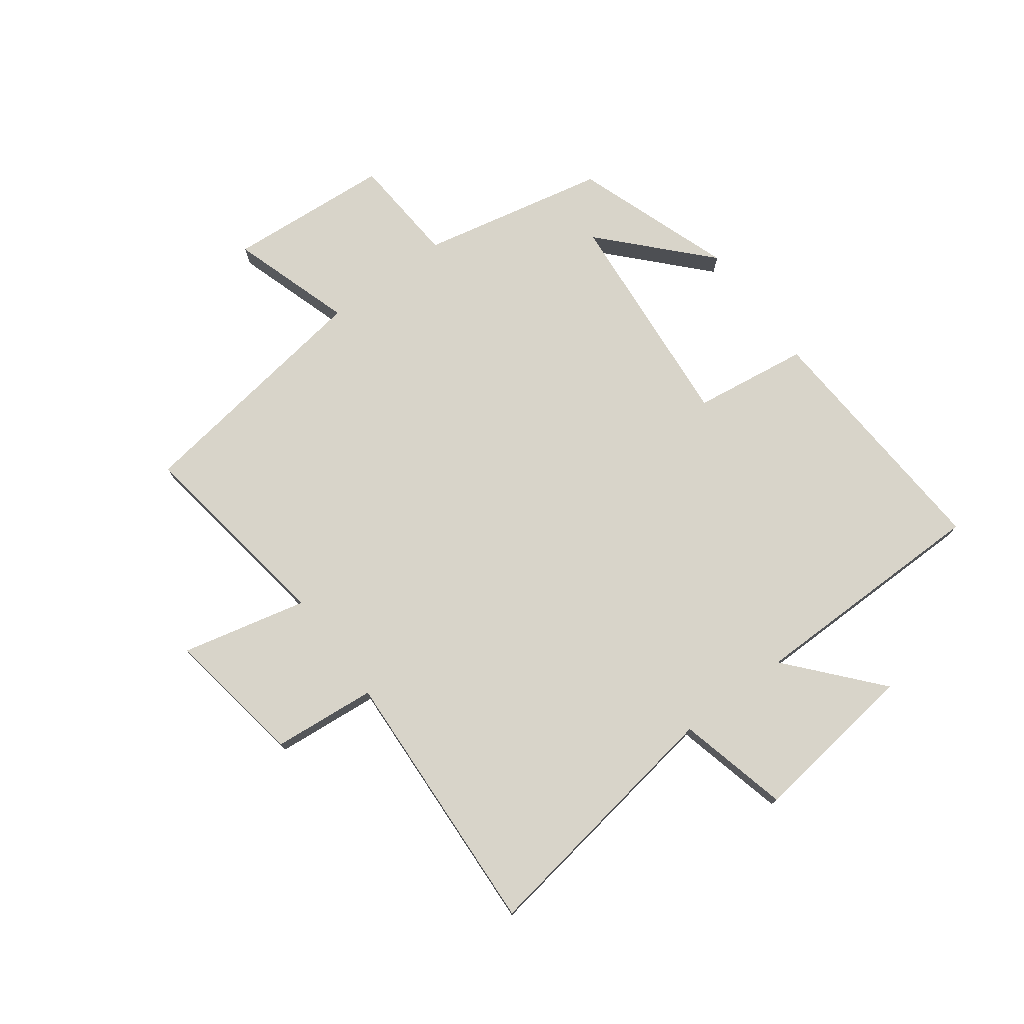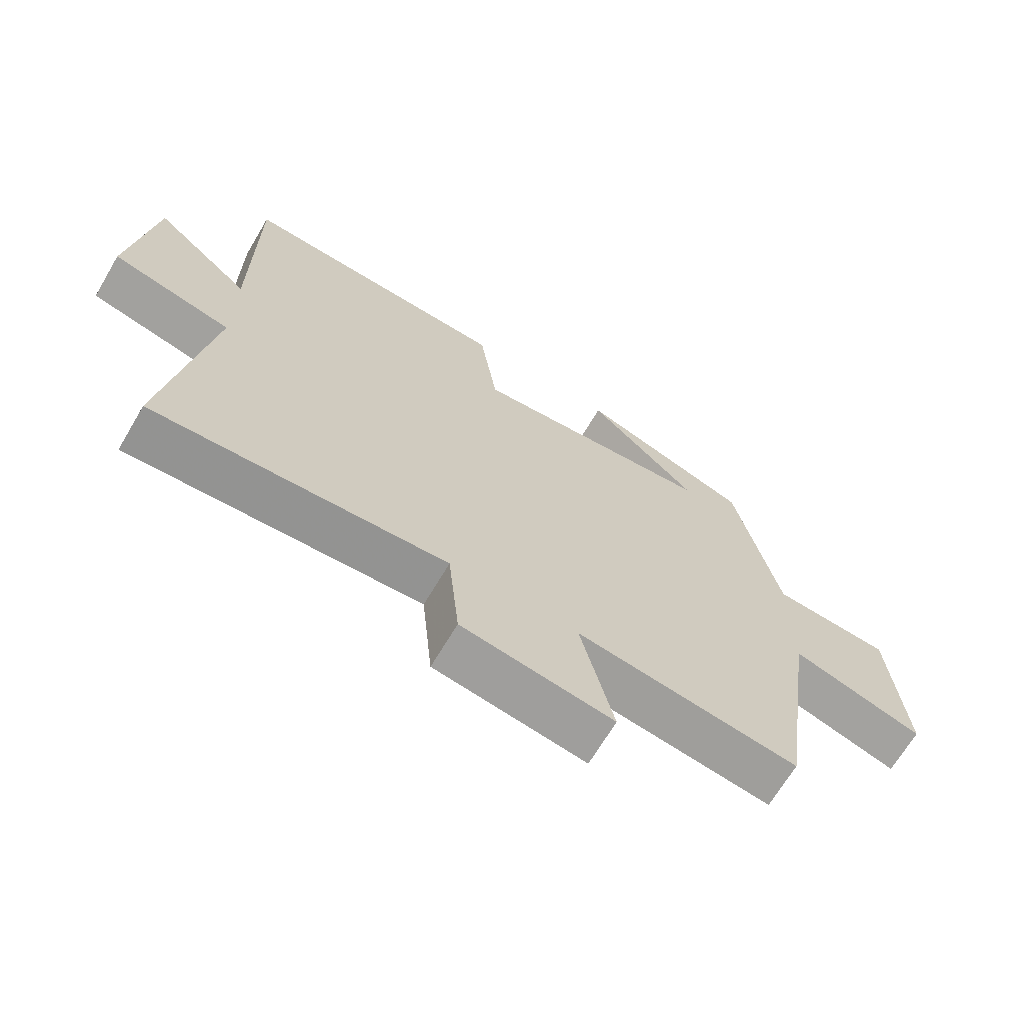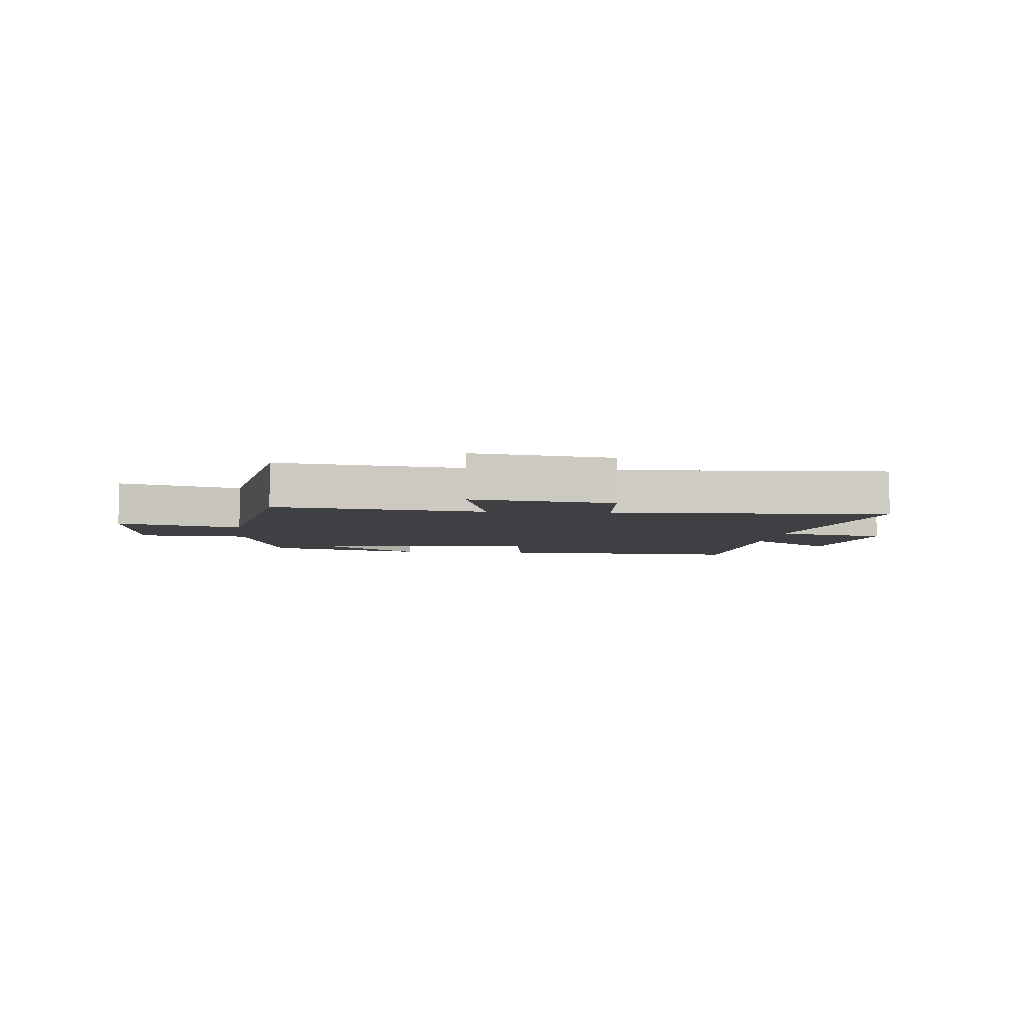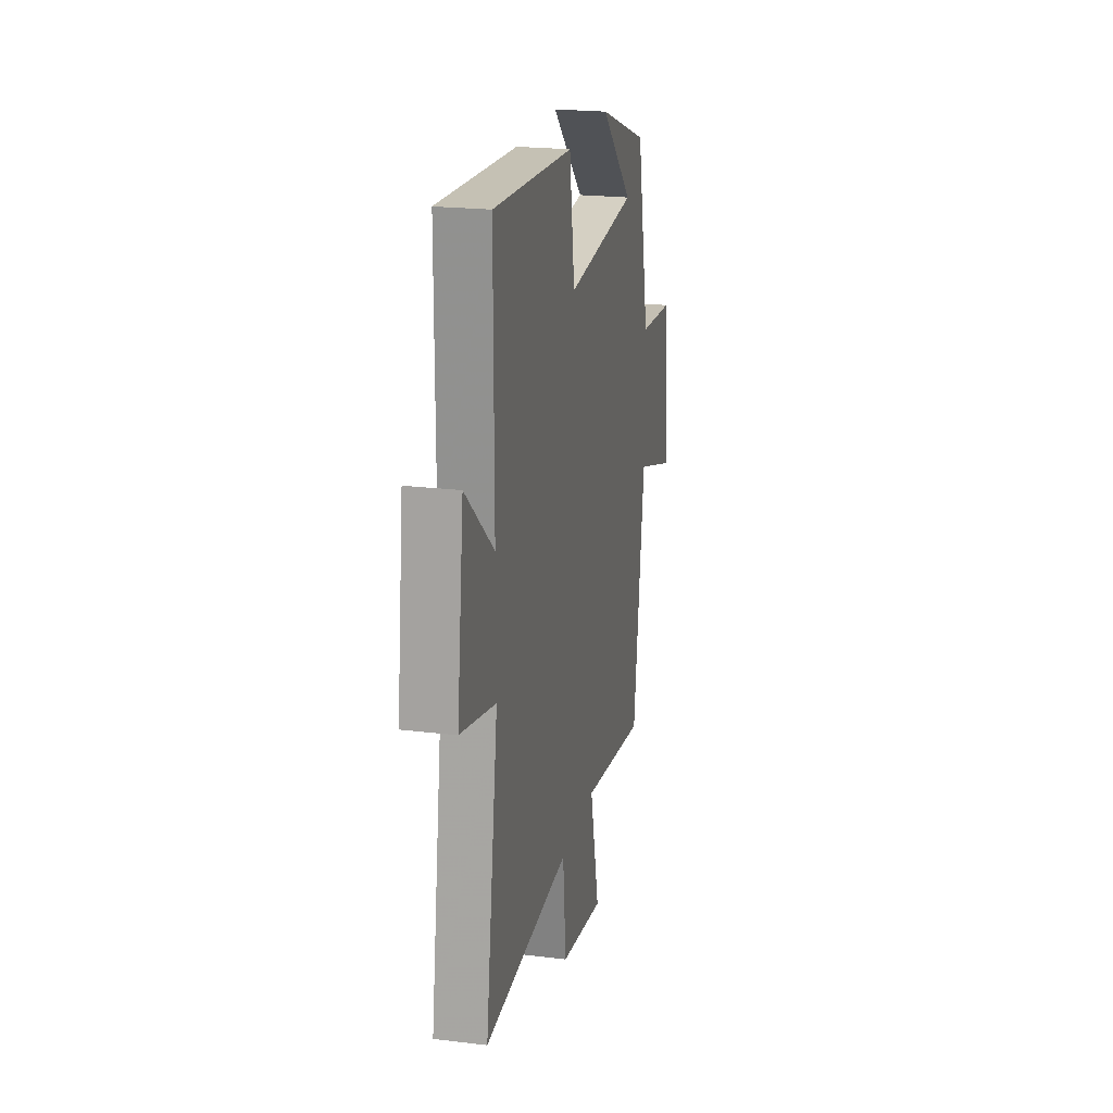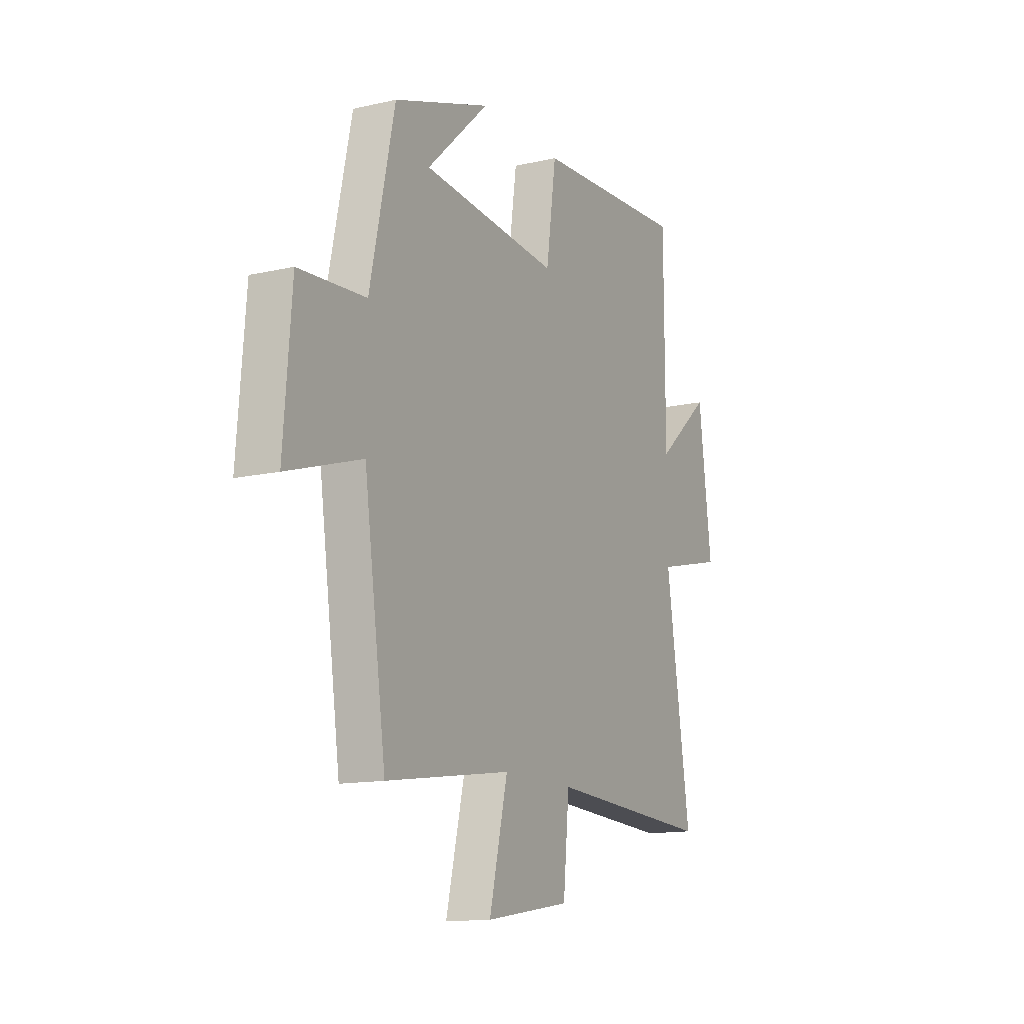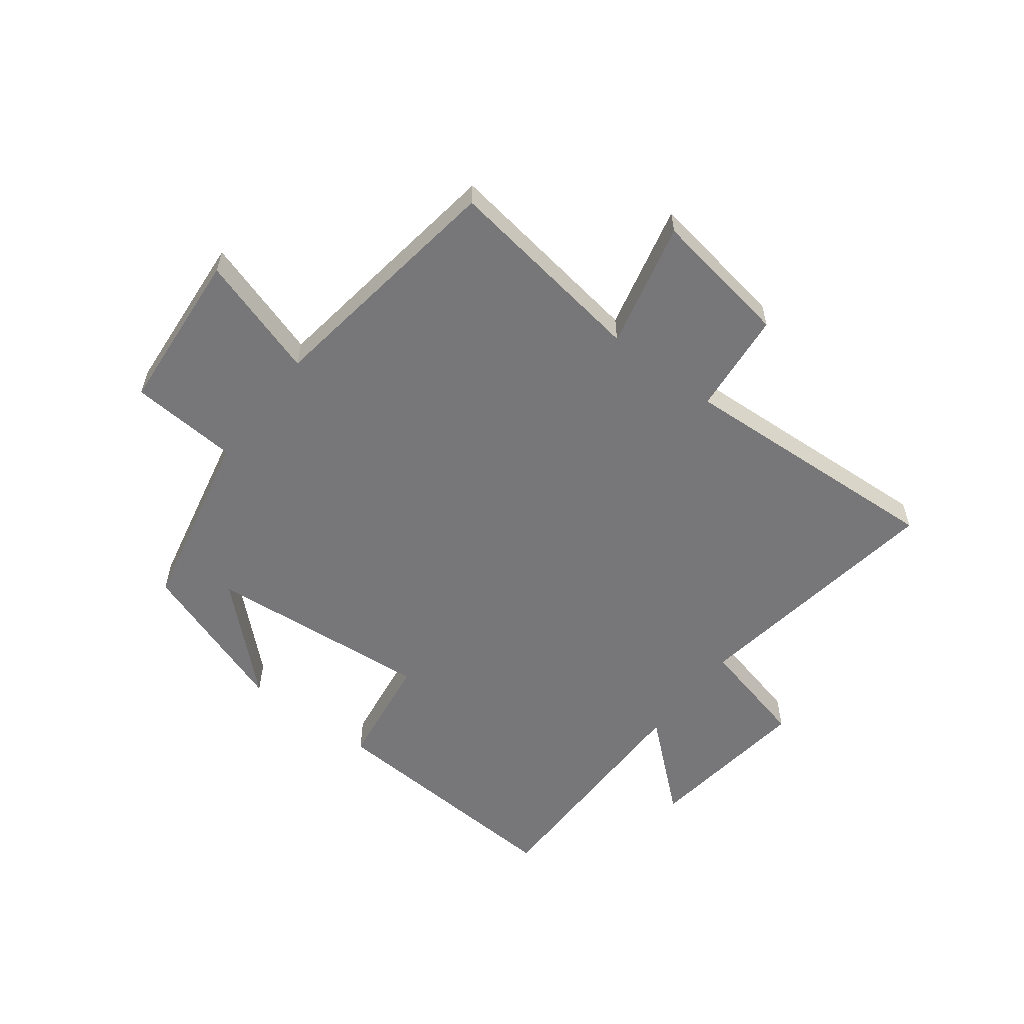
<metadata>
{"format":"obj","ext":"obj","renderer":"f3d","projection":"perspective","resolution":1024,"background":"white","views":[{"elev":75.7,"azim":-126.8,"up":"+Y"},{"elev":-67.9,"azim":-30.6,"up":"+Z"},{"elev":-4.9,"azim":174.0,"up":"+Y"},{"elev":21.6,"azim":-77.9,"up":"+Z"},{"elev":-13.5,"azim":117.3,"up":"+Z"},{"elev":-57.2,"azim":142.7,"up":"+Y"}]}
</metadata>
<code>
v -0.567 0.07 -0.525
v -0.5 0.07 -0.085
v -0.688 0.07 -0.04
v -0.652 0.07 0.244
v -0.5 0.07 0.113
v -0.499 0.07 0.525
v -0.072 0.07 0.5
v -0.044 0.07 0.306
v 0.336 0.07 0.34
v 0.164 0.07 0.5
v 0.432 0.07 0.407
v 0.5 0.07 0.094
v 0.684 0.07 0.081
v 0.706 0.07 -0.195
v 0.5 0.07 -0.13
v 0.44 0.07 -0.551
v 0.093 0.07 -0.5
v 0.144 0.07 -0.713
v -0.092 0.07 -0.675
v -0.109 0.07 -0.5
v -0.567 0 -0.525
v -0.5 0 -0.085
v -0.688 0 -0.04
v -0.652 0 0.244
v -0.5 0 0.113
v -0.499 0 0.525
v -0.072 0 0.5
v -0.044 0 0.306
v 0.336 0 0.34
v 0.164 0 0.5
v 0.432 0 0.407
v 0.5 0 0.094
v 0.684 0 0.081
v 0.706 0 -0.195
v 0.5 0 -0.13
v 0.44 0 -0.551
v 0.093 0 -0.5
v 0.144 0 -0.713
v -0.092 0 -0.675
v -0.109 0 -0.5
f 17 18 19 20
f 15 16 17
f 15 17 20
f 12 13 14 15
f 9 10 11
f 9 11 12 15
f 5 6 7 8
f 5 8 9 15
f 2 3 4 5
f 15 20 1 2
f 2 5 15
f 40 39 38 37
f 37 36 35
f 40 37 35
f 35 34 33 32
f 31 30 29
f 35 32 31 29
f 28 27 26 25
f 35 29 28 25
f 25 24 23 22
f 22 21 40 35
f 35 25 22
f 1 21 22 2
f 2 22 23 3
f 3 23 24 4
f 4 24 25 5
f 5 25 26 6
f 6 26 27 7
f 7 27 28 8
f 8 28 29 9
f 9 29 30 10
f 10 30 31 11
f 11 31 32 12
f 12 32 33 13
f 13 33 34 14
f 14 34 35 15
f 15 35 36 16
f 16 36 37 17
f 17 37 38 18
f 18 38 39 19
f 19 39 40 20
f 20 40 21 1

</code>
